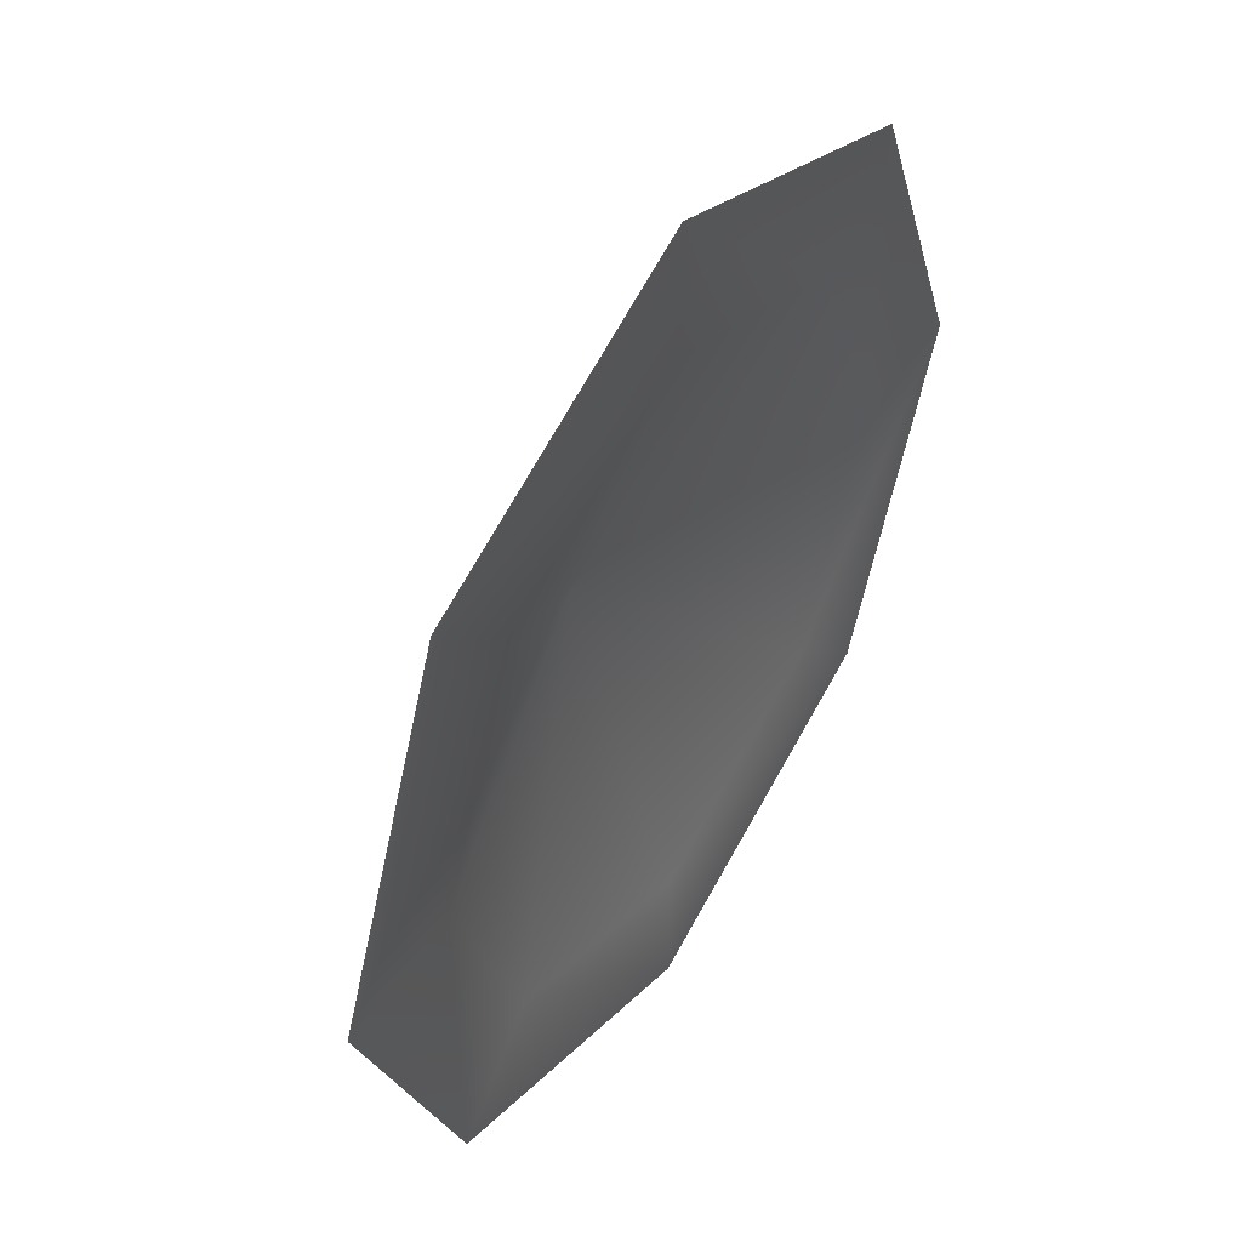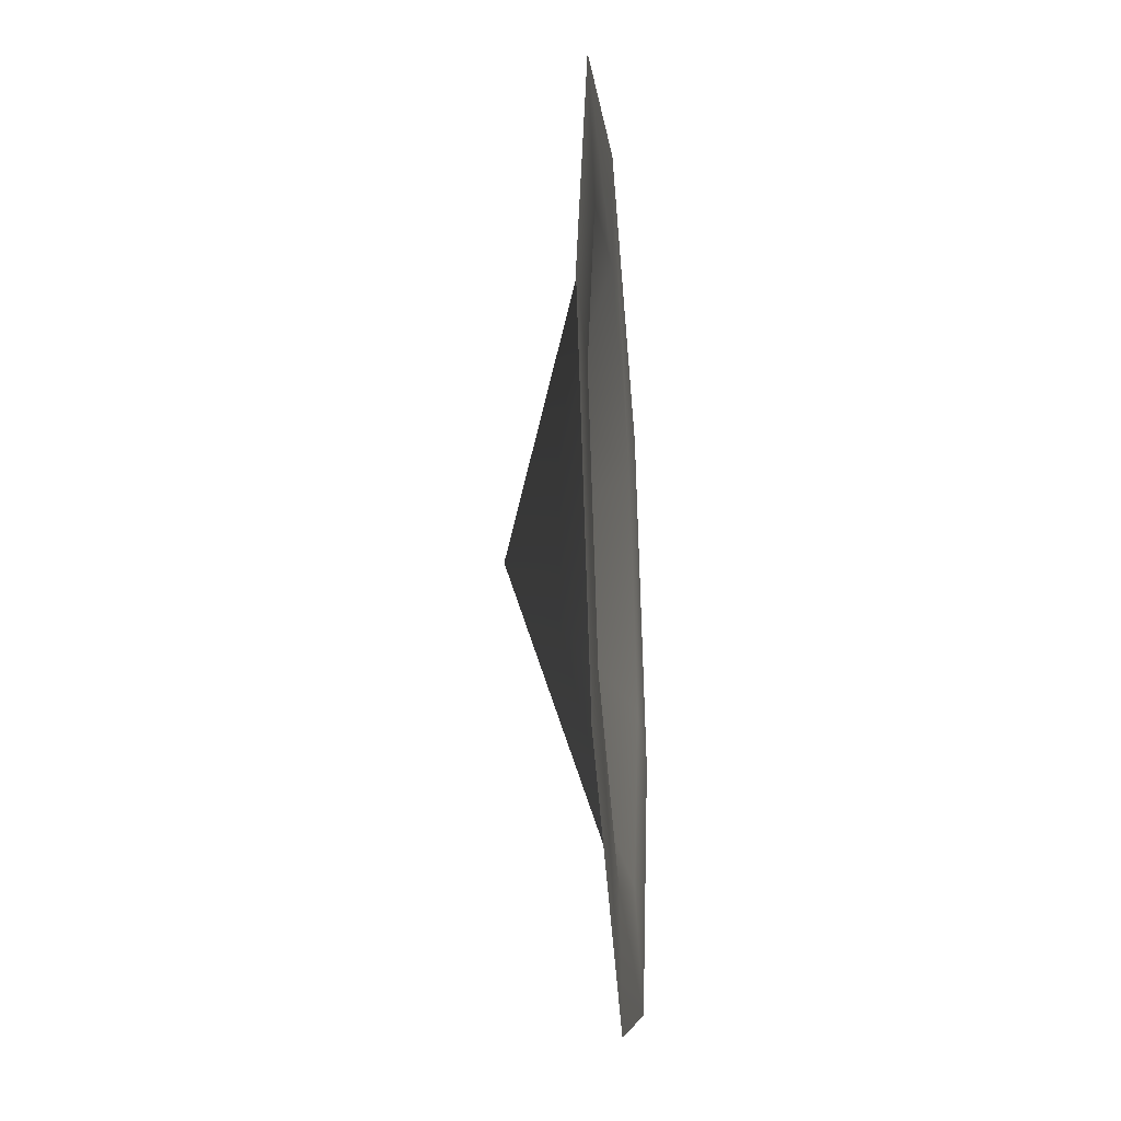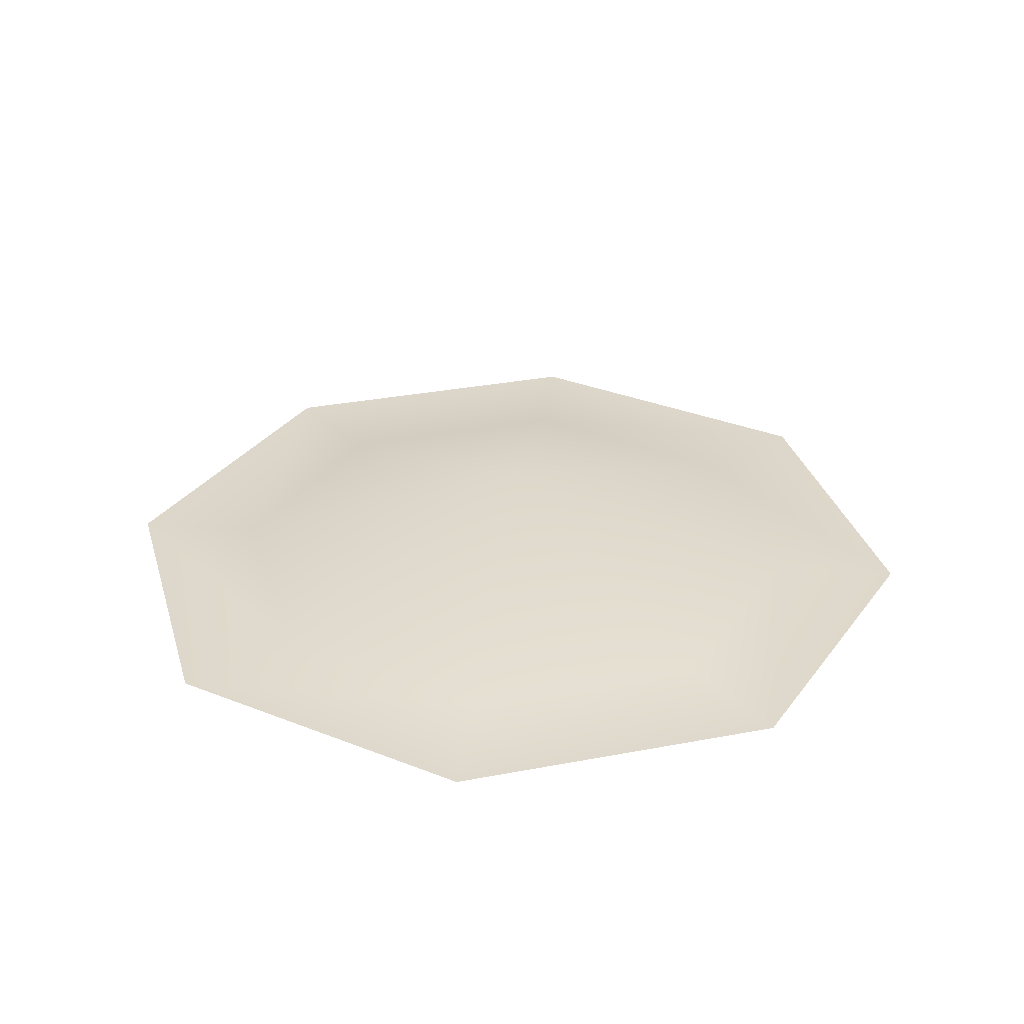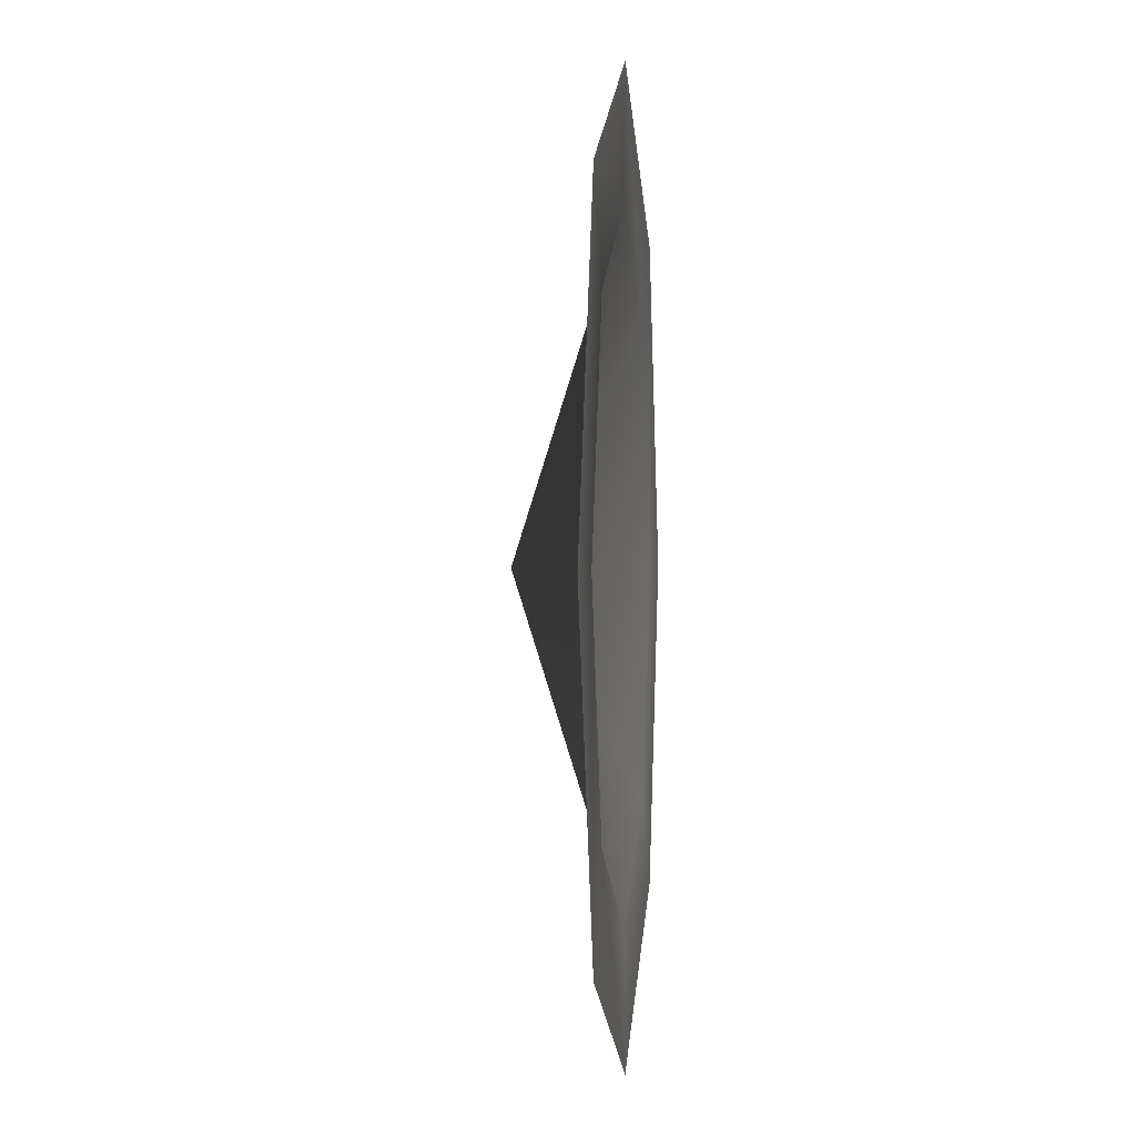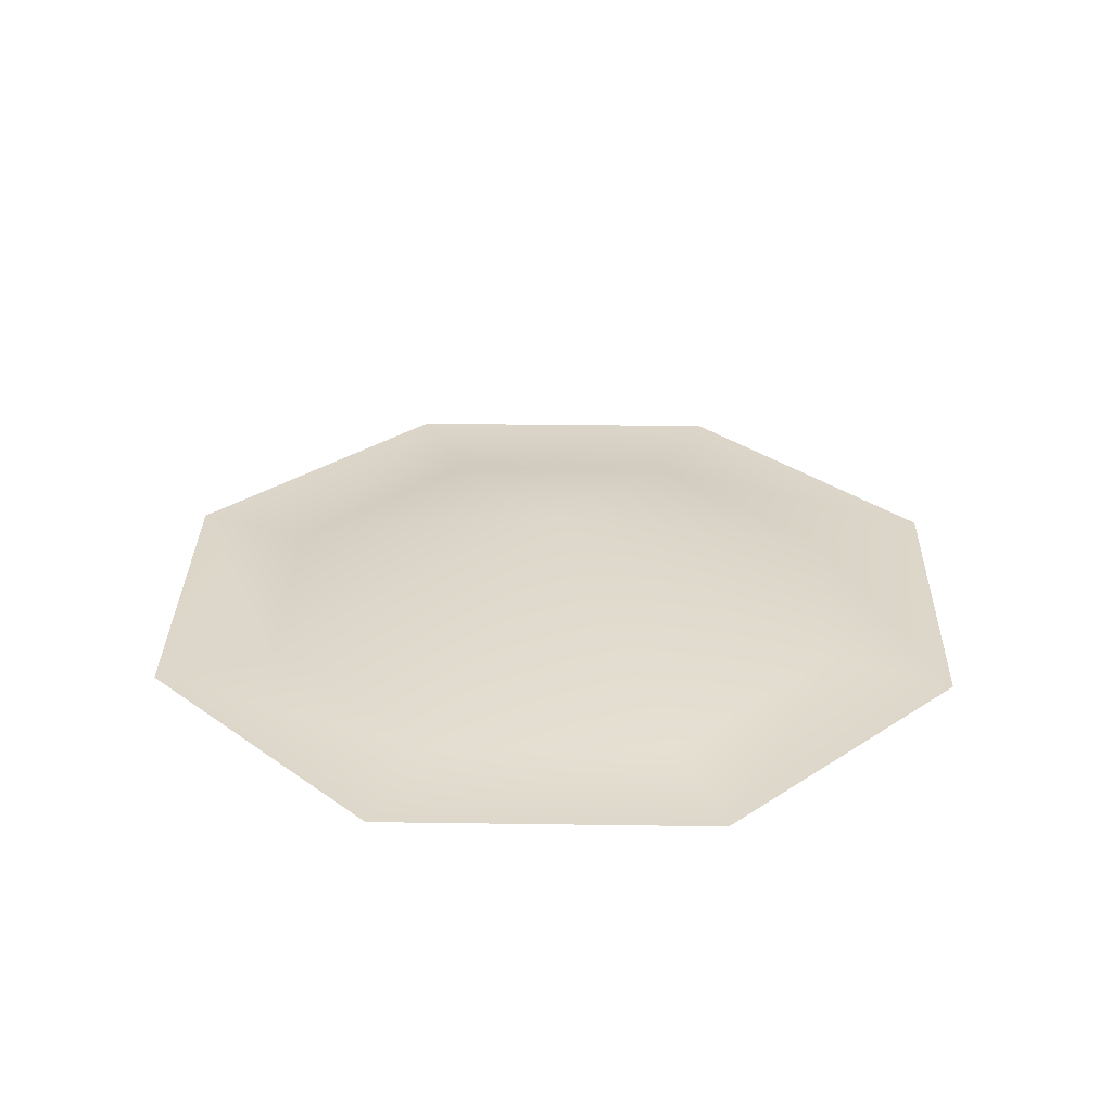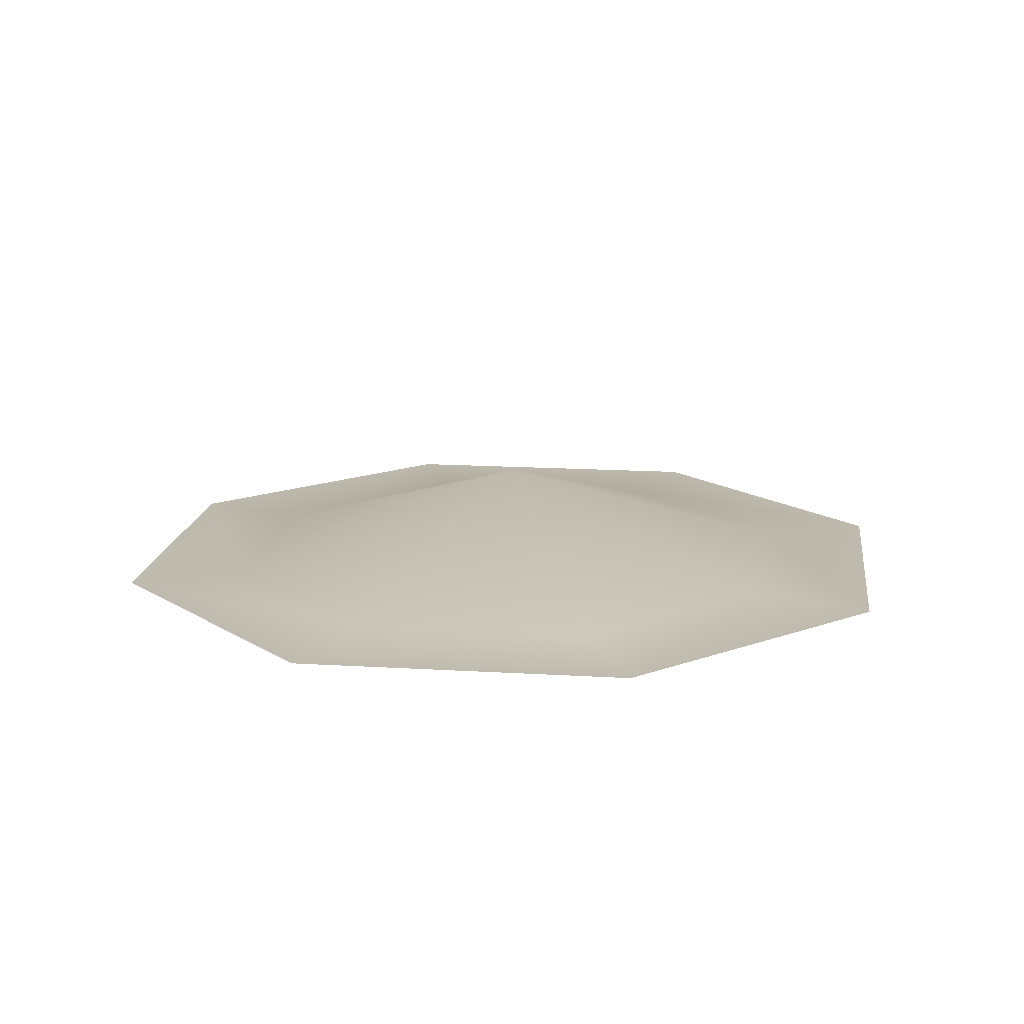
<metadata>
{"format":"obj","ext":"obj","renderer":"f3d","projection":"perspective","resolution":1024,"background":"white","views":[{"elev":48.4,"azim":-57.6,"up":"+Z"},{"elev":-29.0,"azim":-85.0,"up":"+Z"},{"elev":31.2,"azim":142.2,"up":"+Y"},{"elev":0.4,"azim":-84.4,"up":"+Z"},{"elev":30.4,"azim":158.7,"up":"+Y"},{"elev":15.5,"azim":-150.2,"up":"+Y"}]}
</metadata>
<code>
v 1.519 0.1336 -1.519
v 1.08 0.1401 -1.08
v 0 0.1401 -1.527
v 0 0.1336 -2.148
v -1.08 0.1401 -1.08
v -1.519 0.1336 -1.519
v -1.527 0.1401 0
v -2.148 0.1336 0
v -1.08 0.1401 1.08
v -1.519 0.1336 1.519
v 0 0.1401 1.527
v 0 0.1336 2.148
v 1.08 0.1401 1.08
v 1.519 0.1336 1.519
v 1.527 0.1401 0
v 2.148 0.1336 0
v 0 0.6208 0
g Straw3_1146_192
f 1 3 2
f 1 4 3
f 4 5 3
f 4 6 5
f 6 7 5
f 6 8 7
f 8 9 7
f 8 10 9
f 10 11 9
f 10 12 11
f 12 13 11
f 12 14 13
f 14 15 13
f 14 16 15
f 16 2 15
f 16 1 2
f 2 3 17
f 3 5 17
f 5 7 17
f 7 9 17
f 9 11 17
f 11 13 17
f 13 15 17
f 15 2 17

</code>
